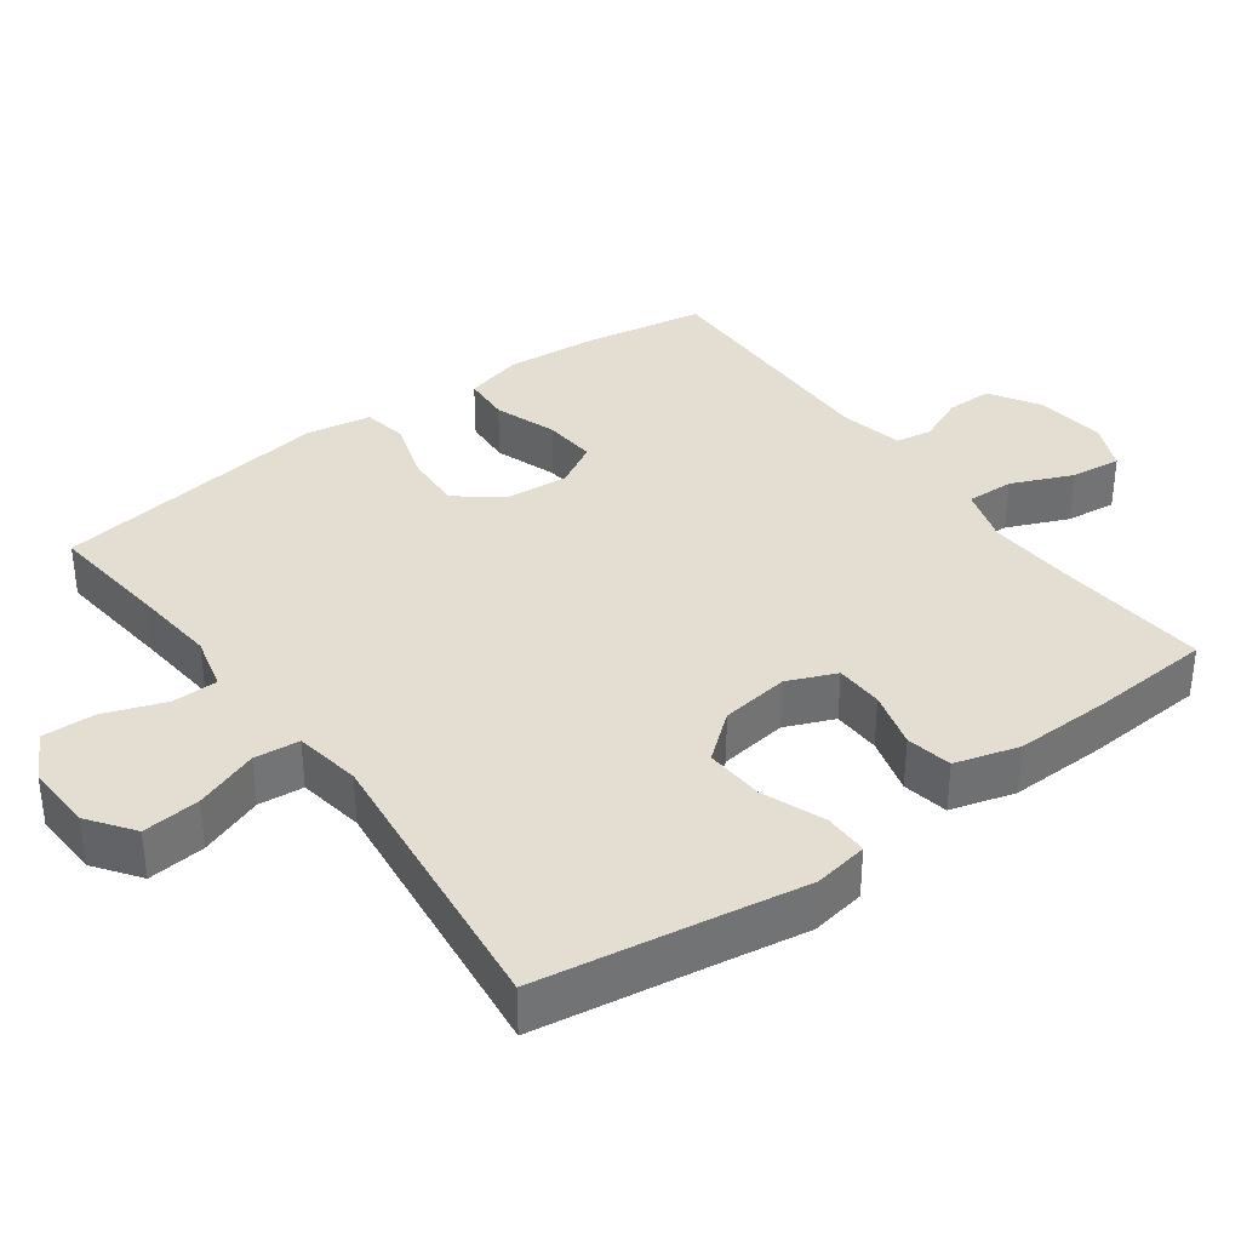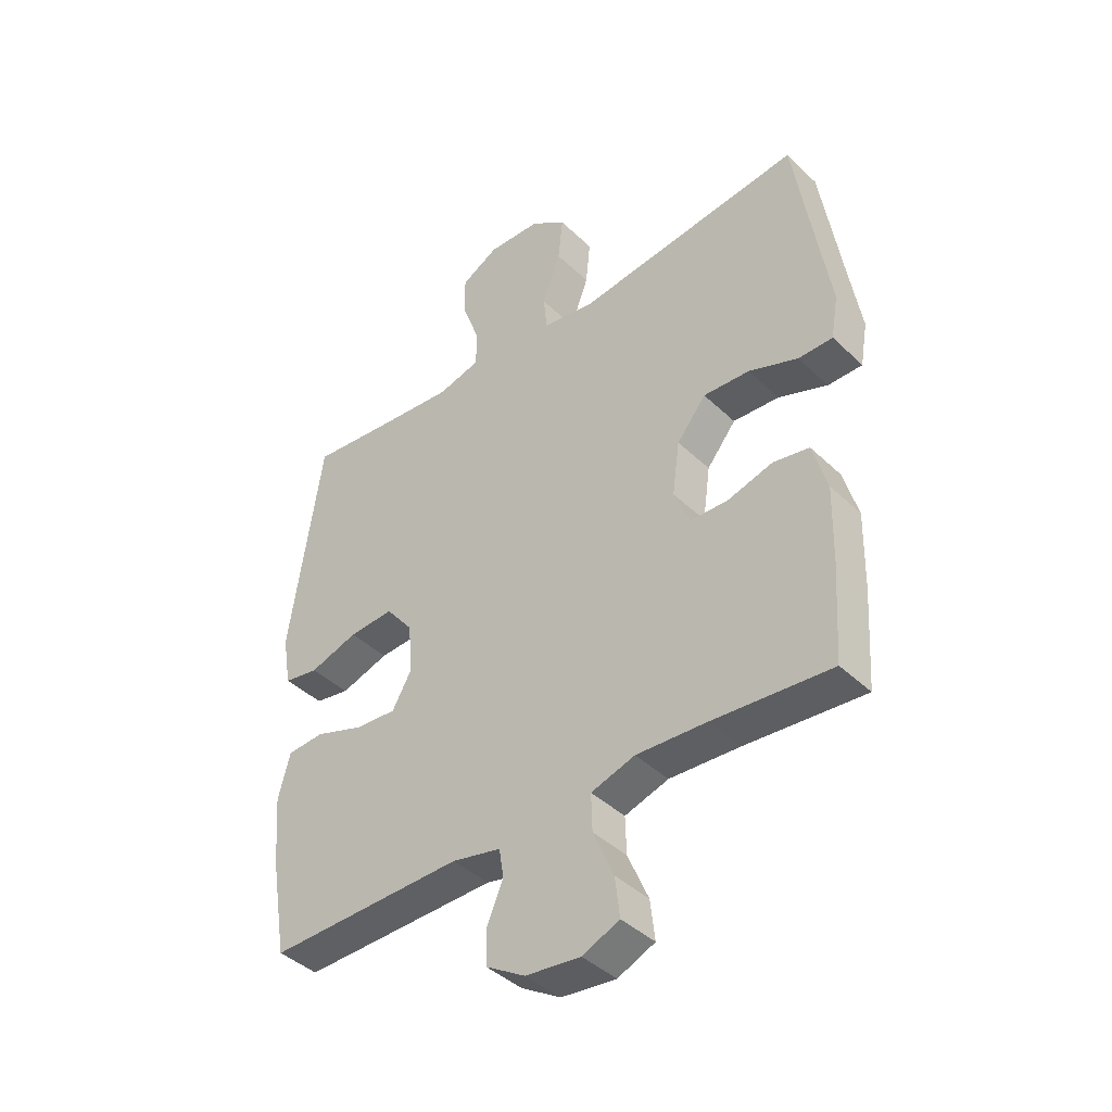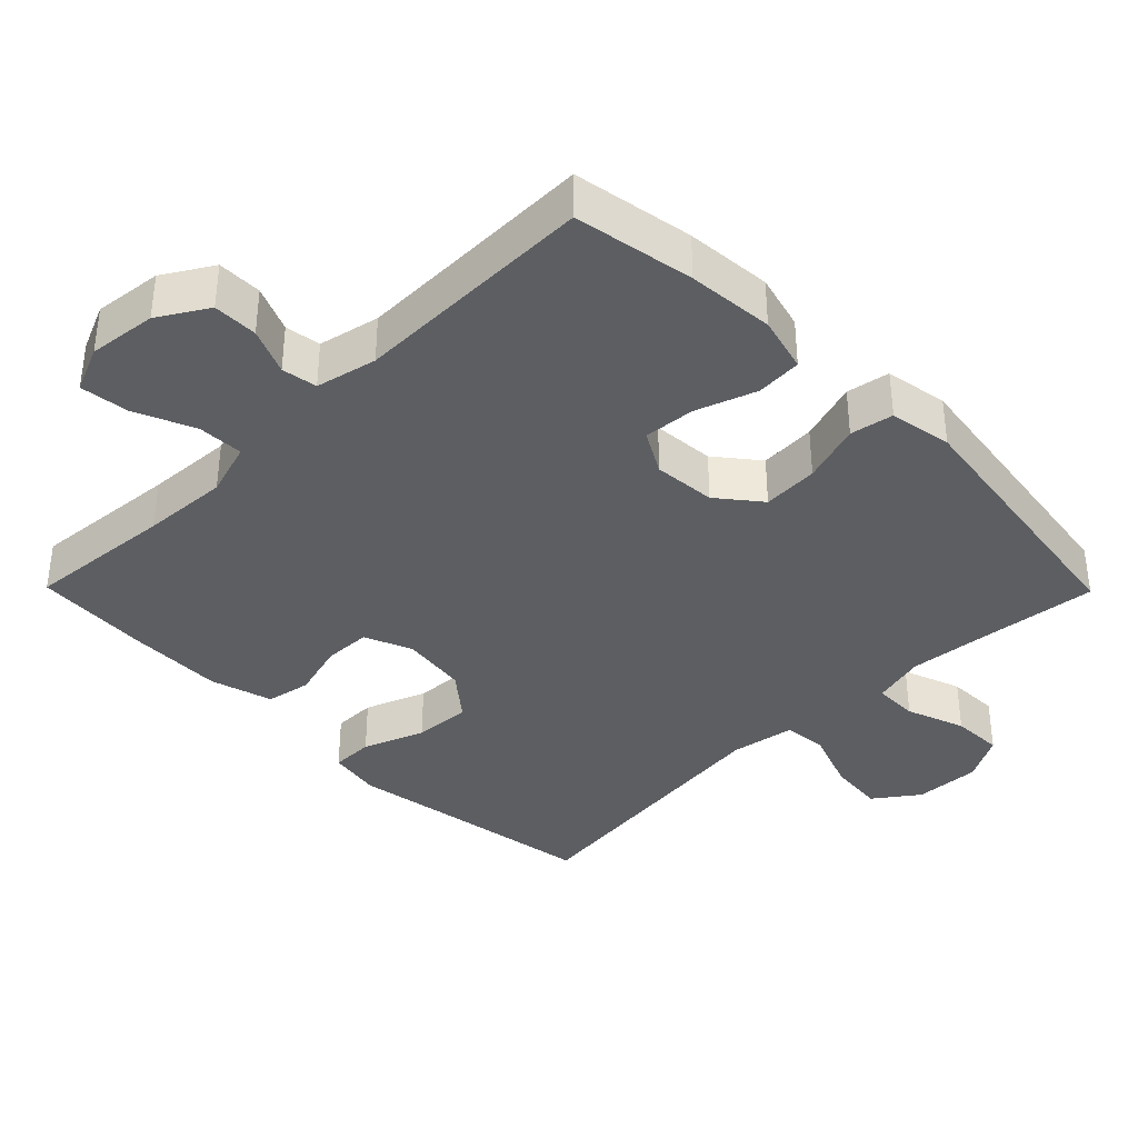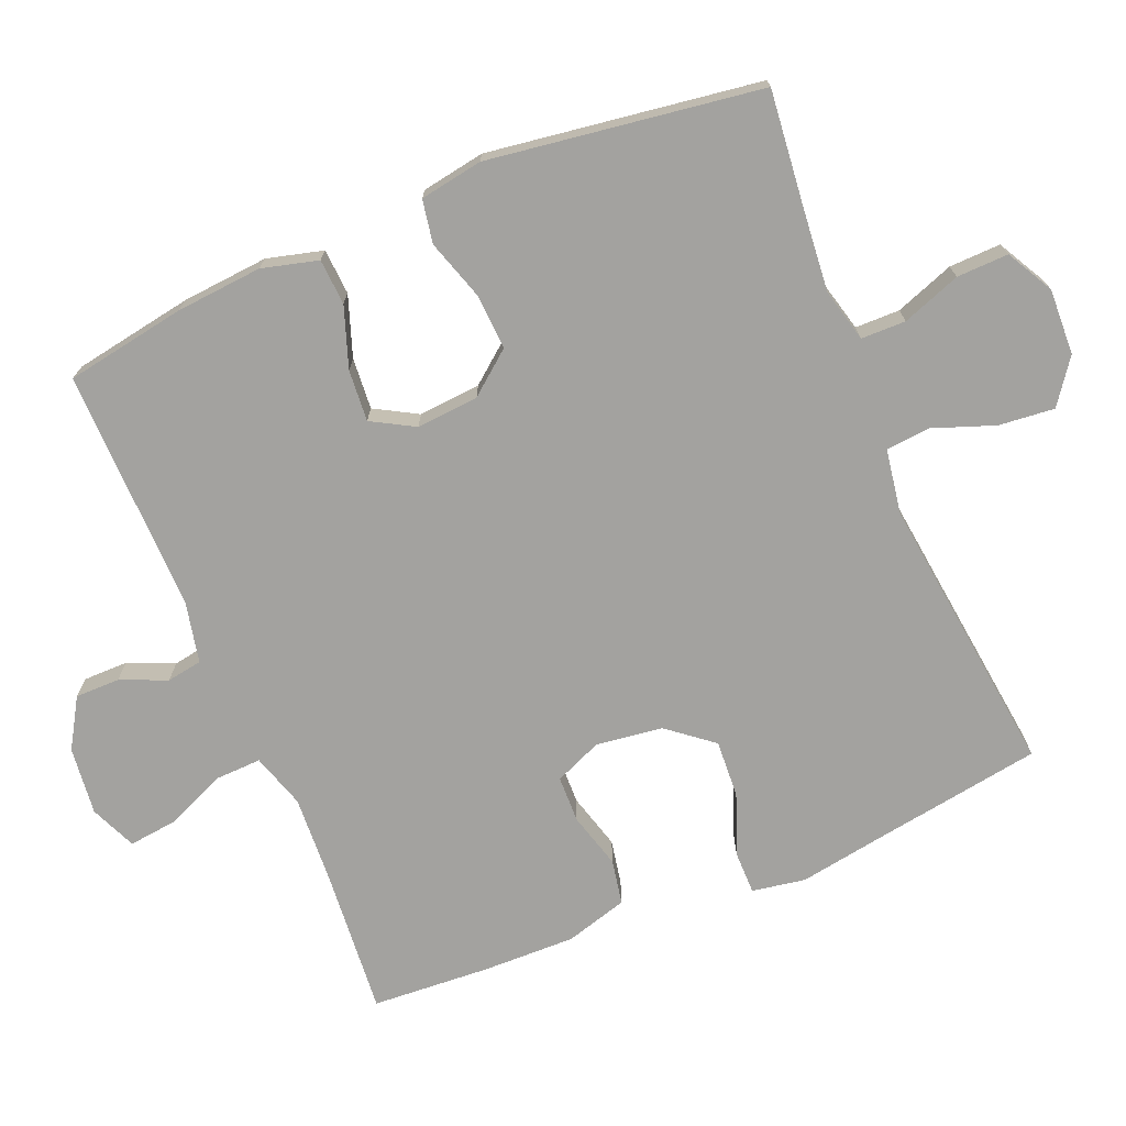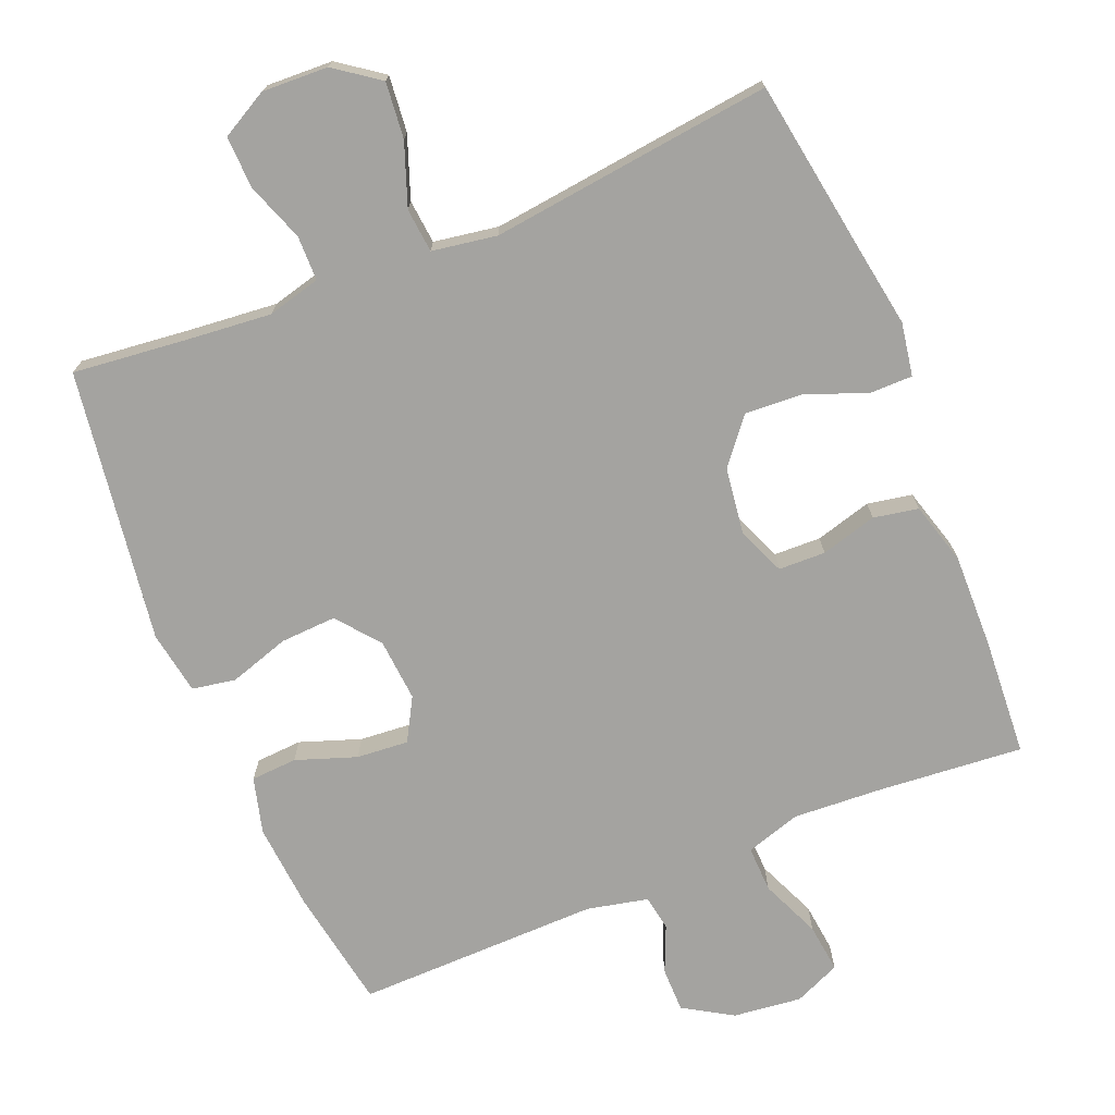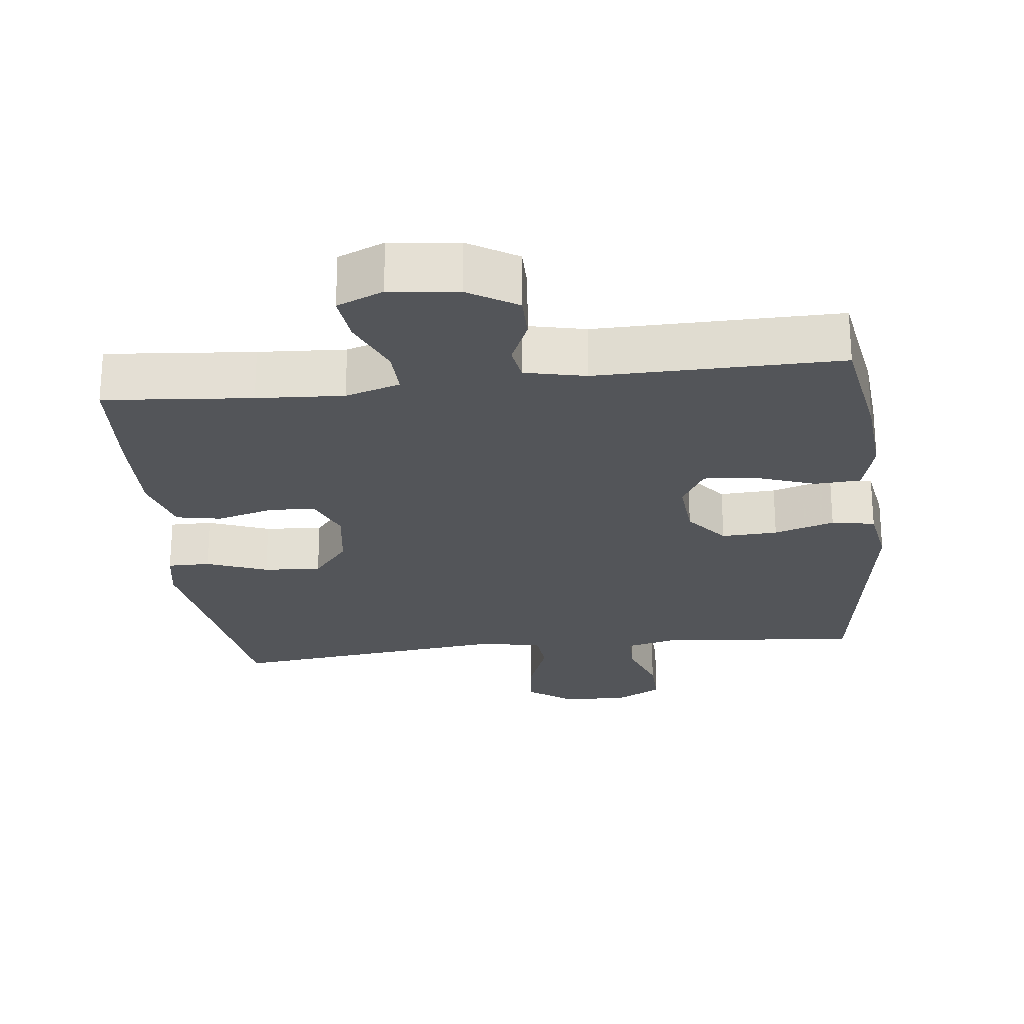
<metadata>
{"format":"obj","ext":"obj","renderer":"f3d","projection":"perspective","resolution":1024,"background":"white","views":[{"elev":36.2,"azim":53.8,"up":"+Y"},{"elev":-41.7,"azim":41.3,"up":"+Z"},{"elev":-37.4,"azim":-135.4,"up":"+Y"},{"elev":-72.6,"azim":-67.3,"up":"+Y"},{"elev":-72.9,"azim":22.4,"up":"+Y"},{"elev":-24.4,"azim":-173.5,"up":"+Y"}]}
</metadata>
<code>
v 0.5 0.07 -0.5
v 0.292 0.07 -0.482
v 0.17 0.07 -0.475
v 0.093 0.07 -0.499
v 0.095 0.07 -0.564
v 0.131 0.07 -0.648
v 0.139 0.07 -0.717
v 0.074 0.07 -0.745
v -0.022 0.07 -0.734
v -0.091 0.07 -0.692
v -0.091 0.07 -0.629
v -0.063 0.07 -0.564
v -0.071 0.07 -0.514
v -0.157 0.07 -0.495
v -0.5 0.07 -0.5
v -0.529 0.07 -0.33
v -0.539 0.07 -0.208
v -0.518 0.07 -0.129
v -0.453 0.07 -0.125
v -0.368 0.07 -0.155
v -0.295 0.07 -0.161
v -0.261 0.07 -0.101
v -0.268 0.07 -0.013
v -0.316 0.07 0.047
v -0.395 0.07 0.043
v -0.48 0.07 0.016
v -0.541 0.07 0.027
v -0.556 0.07 0.116
v -0.5 0.07 0.5
v -0.335 0.07 0.482
v -0.22 0.07 0.471
v -0.145 0.07 0.49
v -0.144 0.07 0.553
v -0.174 0.07 0.636
v -0.176 0.07 0.709
v -0.11 0.07 0.745
v -0.017 0.07 0.741
v 0.045 0.07 0.696
v 0.037 0.07 0.617
v 0.005 0.07 0.53
v 0.011 0.07 0.468
v 0.102 0.07 0.453
v 0.5 0.07 0.5
v 0.538 0.07 0.256
v 0.557 0.07 0.139
v 0.544 0.07 0.064
v 0.484 0.07 0.064
v 0.398 0.07 0.097
v 0.317 0.07 0.102
v 0.266 0.07 0.039
v 0.253 0.07 -0.055
v 0.281 0.07 -0.122
v 0.347 0.07 -0.124
v 0.426 0.07 -0.102
v 0.489 0.07 -0.114
v 0.514 0.07 -0.202
v 0.511 0.07 -0.333
v 0.5 0 -0.5
v 0.292 0 -0.482
v 0.17 0 -0.475
v 0.093 0 -0.499
v 0.095 0 -0.564
v 0.131 0 -0.648
v 0.139 0 -0.717
v 0.074 0 -0.745
v -0.022 0 -0.734
v -0.091 0 -0.692
v -0.091 0 -0.629
v -0.063 0 -0.564
v -0.071 0 -0.514
v -0.157 0 -0.495
v -0.5 0 -0.5
v -0.529 0 -0.33
v -0.539 0 -0.208
v -0.518 0 -0.129
v -0.453 0 -0.125
v -0.368 0 -0.155
v -0.295 0 -0.161
v -0.261 0 -0.101
v -0.268 0 -0.013
v -0.316 0 0.047
v -0.395 0 0.043
v -0.48 0 0.016
v -0.541 0 0.027
v -0.556 0 0.116
v -0.5 0 0.5
v -0.335 0 0.482
v -0.22 0 0.471
v -0.145 0 0.49
v -0.144 0 0.553
v -0.174 0 0.636
v -0.176 0 0.709
v -0.11 0 0.745
v -0.017 0 0.741
v 0.045 0 0.696
v 0.037 0 0.617
v 0.005 0 0.53
v 0.011 0 0.468
v 0.102 0 0.453
v 0.5 0 0.5
v 0.538 0 0.256
v 0.557 0 0.139
v 0.544 0 0.064
v 0.484 0 0.064
v 0.398 0 0.097
v 0.317 0 0.102
v 0.266 0 0.039
v 0.253 0 -0.055
v 0.281 0 -0.122
v 0.347 0 -0.124
v 0.426 0 -0.102
v 0.489 0 -0.114
v 0.514 0 -0.202
v 0.511 0 -0.333
f 56 57 1 2
f 53 54 55 56
f 52 53 56 2
f 51 52 2 3
f 50 51 3 4
f 45 46 47 48
f 44 45 48 49
f 42 43 44 49
f 41 42 49 50
f 37 38 39 40
f 37 40 41
f 36 37 41
f 33 34 35 36
f 32 33 36 41
f 31 32 41 50
f 27 28 29 30
f 25 26 27 30
f 24 25 30 31
f 23 24 31 50
f 17 18 19 20
f 17 20 21
f 14 15 16 17
f 13 14 17 21
f 9 10 11 12
f 9 12 13
f 8 9 13
f 5 6 7 8
f 4 5 8 13
f 22 23 50 4
f 4 13 21 22
f 59 58 114 113
f 113 112 111 110
f 59 113 110 109
f 60 59 109 108
f 61 60 108 107
f 105 104 103 102
f 106 105 102 101
f 106 101 100 99
f 107 106 99 98
f 97 96 95 94
f 98 97 94
f 98 94 93
f 93 92 91 90
f 98 93 90 89
f 107 98 89 88
f 87 86 85 84
f 87 84 83 82
f 88 87 82 81
f 107 88 81 80
f 77 76 75 74
f 78 77 74
f 74 73 72 71
f 78 74 71 70
f 69 68 67 66
f 70 69 66
f 70 66 65
f 65 64 63 62
f 70 65 62 61
f 61 107 80 79
f 79 78 70 61
f 1 58 59 2
f 2 59 60 3
f 3 60 61 4
f 4 61 62 5
f 5 62 63 6
f 6 63 64 7
f 7 64 65 8
f 8 65 66 9
f 9 66 67 10
f 10 67 68 11
f 11 68 69 12
f 12 69 70 13
f 13 70 71 14
f 14 71 72 15
f 15 72 73 16
f 16 73 74 17
f 17 74 75 18
f 18 75 76 19
f 19 76 77 20
f 20 77 78 21
f 21 78 79 22
f 22 79 80 23
f 23 80 81 24
f 24 81 82 25
f 25 82 83 26
f 26 83 84 27
f 27 84 85 28
f 28 85 86 29
f 29 86 87 30
f 30 87 88 31
f 31 88 89 32
f 32 89 90 33
f 33 90 91 34
f 34 91 92 35
f 35 92 93 36
f 36 93 94 37
f 37 94 95 38
f 38 95 96 39
f 39 96 97 40
f 40 97 98 41
f 41 98 99 42
f 42 99 100 43
f 43 100 101 44
f 44 101 102 45
f 45 102 103 46
f 46 103 104 47
f 47 104 105 48
f 48 105 106 49
f 49 106 107 50
f 50 107 108 51
f 51 108 109 52
f 52 109 110 53
f 53 110 111 54
f 54 111 112 55
f 55 112 113 56
f 56 113 114 57
f 57 114 58 1

</code>
